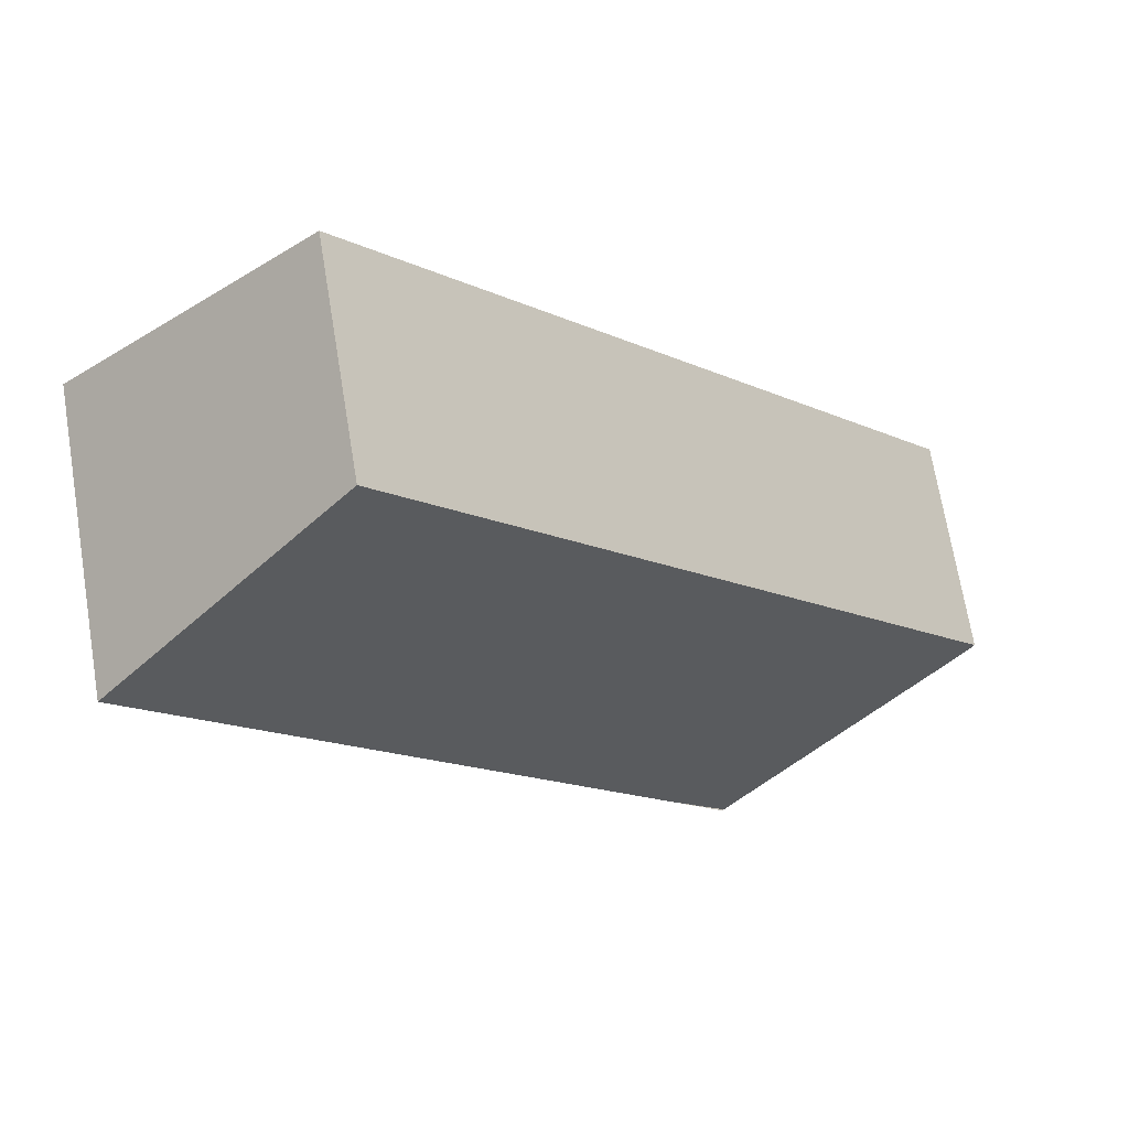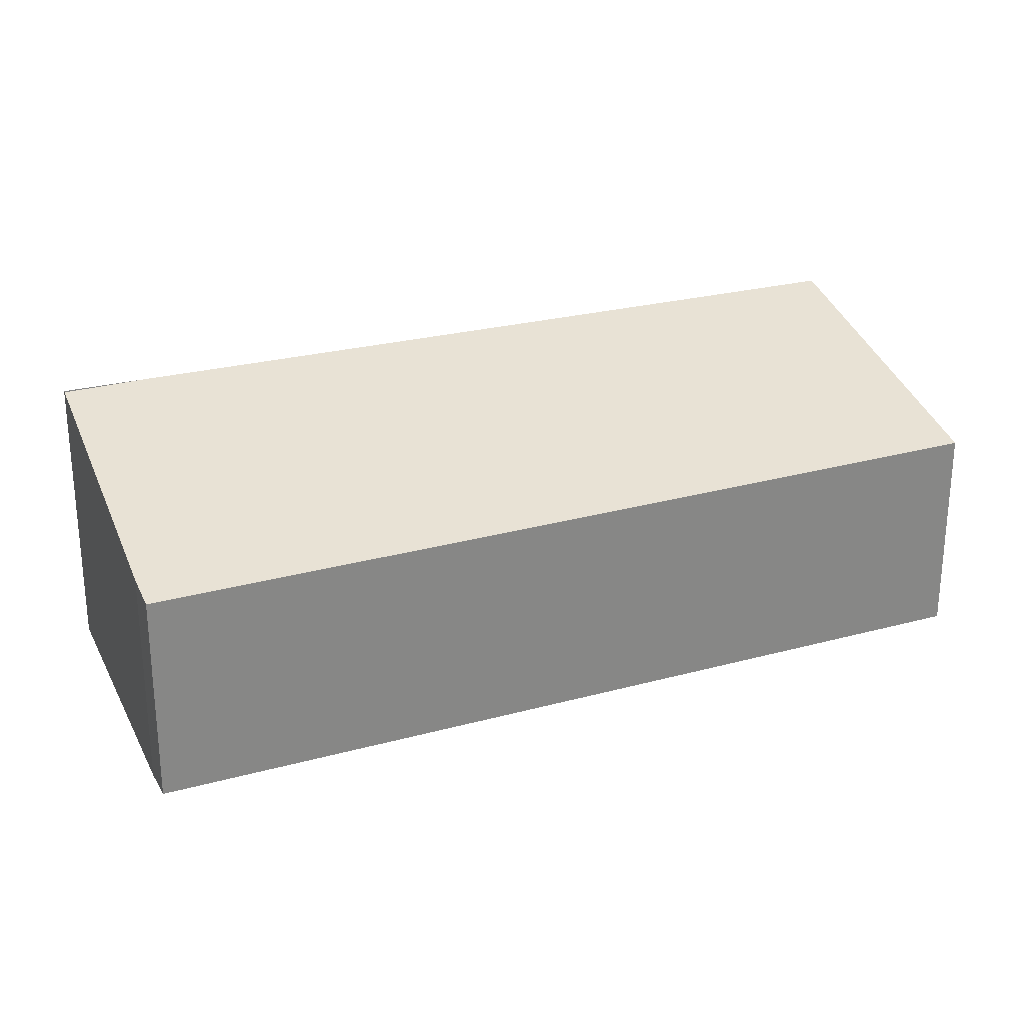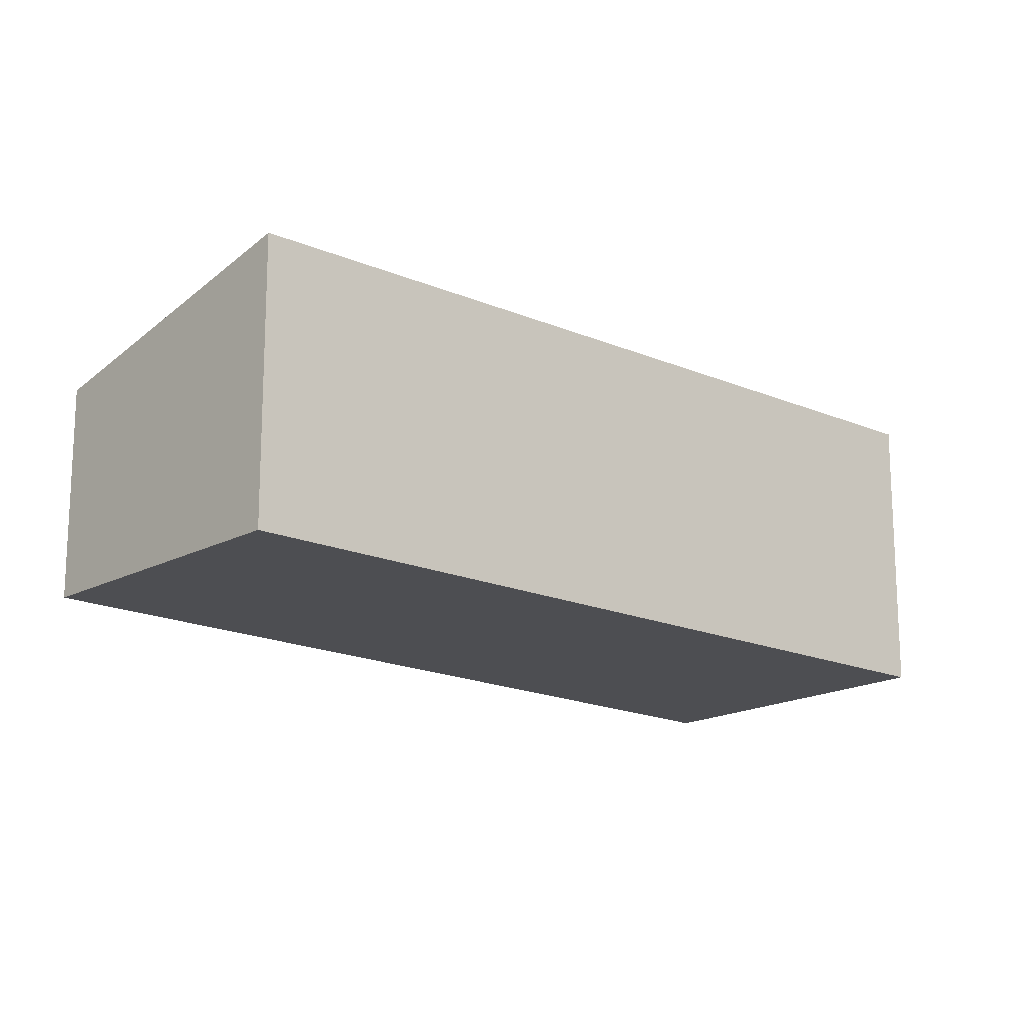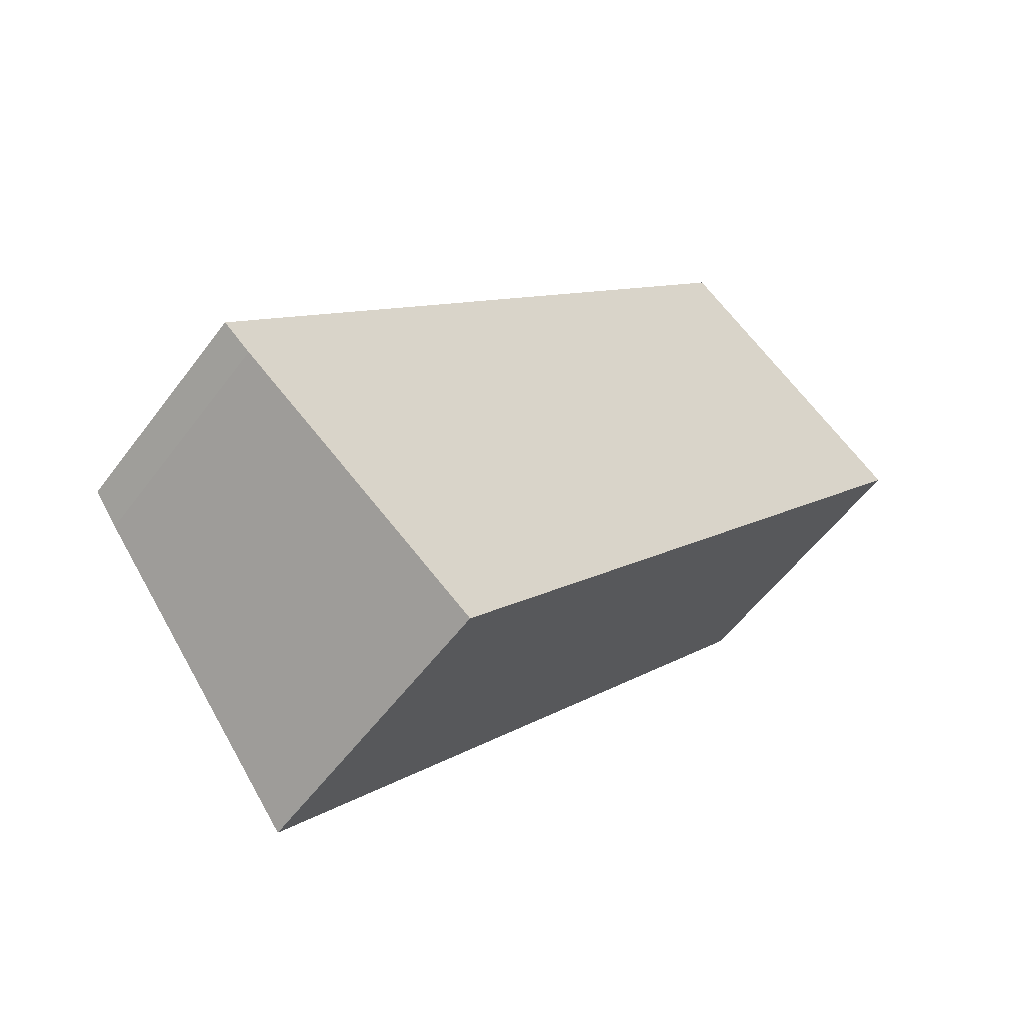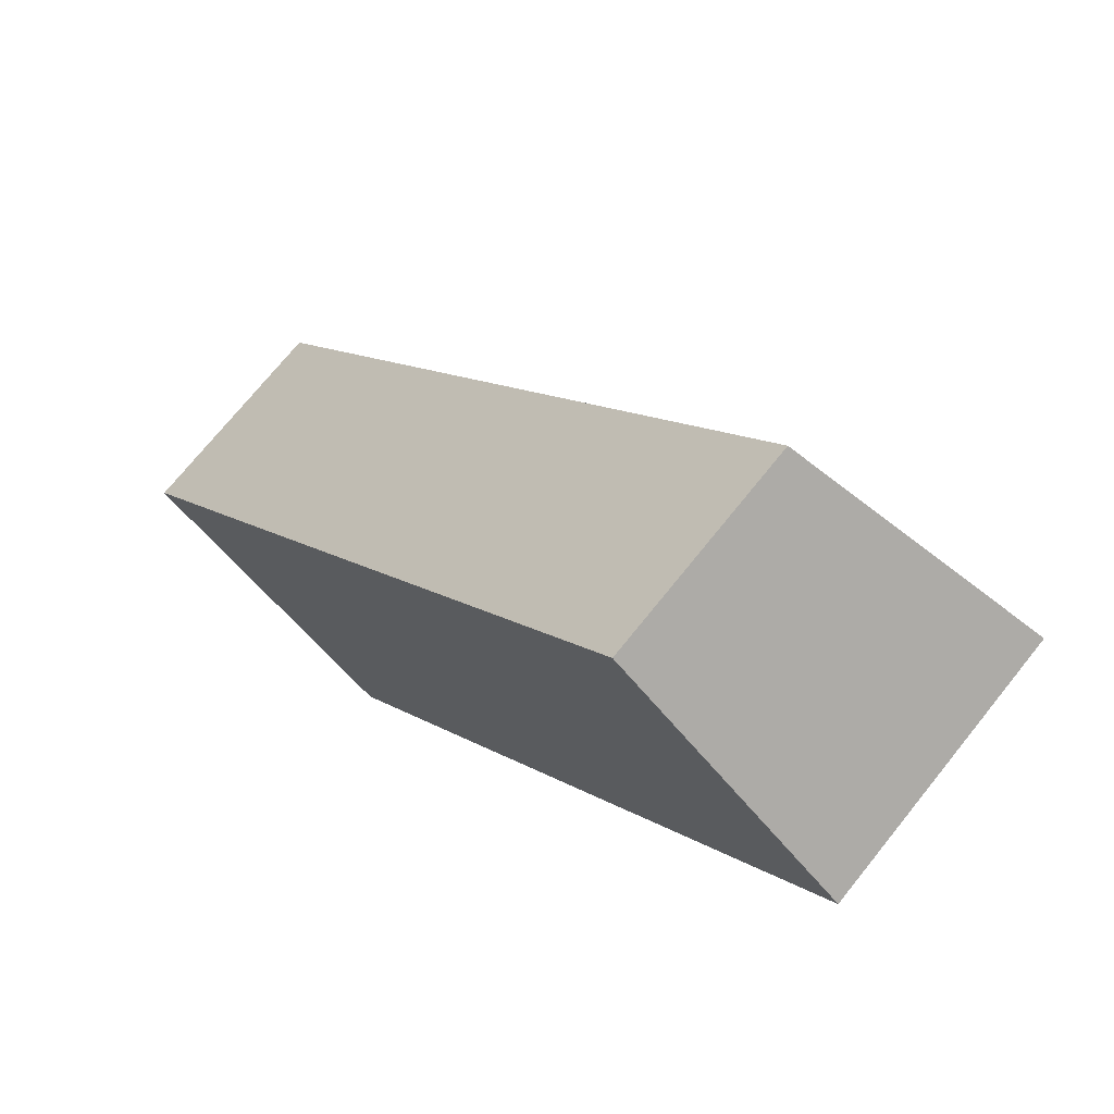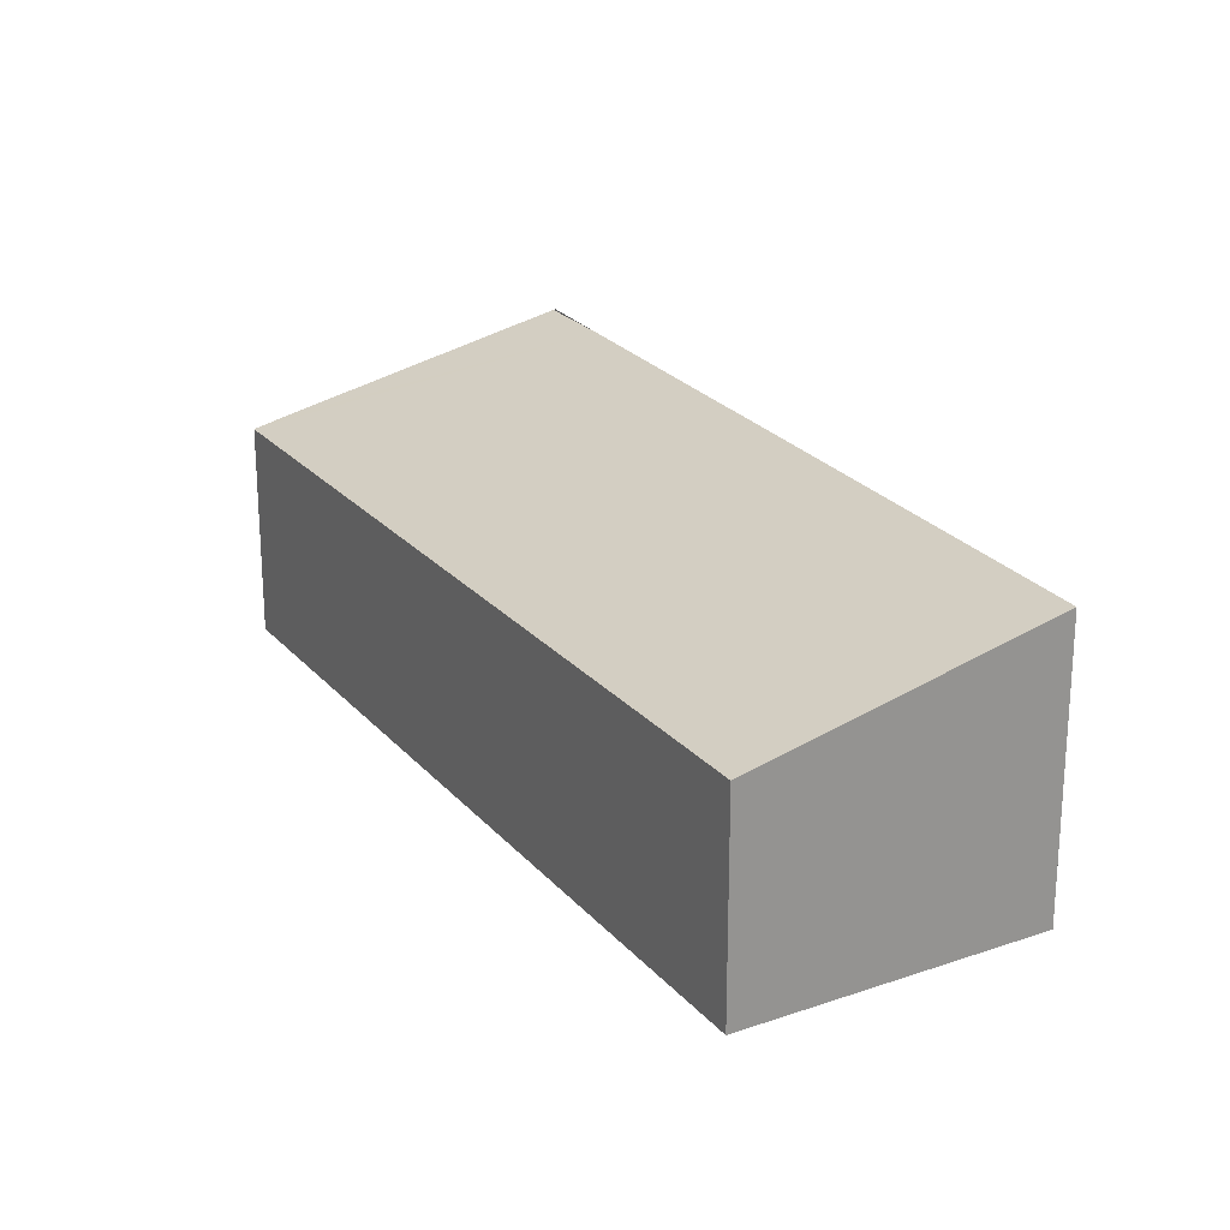
<metadata>
{"format":"obj","ext":"obj","renderer":"f3d","projection":"perspective","resolution":1024,"background":"white","views":[{"elev":70.1,"azim":170.6,"up":"+Z"},{"elev":28.1,"azim":-72.1,"up":"+Y"},{"elev":-17.2,"azim":88.0,"up":"+Y"},{"elev":-55.2,"azim":-35.9,"up":"+Z"},{"elev":72.5,"azim":38.8,"up":"+Z"},{"elev":23.3,"azim":10.7,"up":"+Y"}]}
</metadata>
<code>
v  0.233 1.98 -0.208
v  2.802 2.564 -1.297
v  2.287 2.564 -1.899
v  0 1.912 1.171e-16
v  5.107 1.912 5.968
v  7.21 2.524 4.135
v  2.303 1.171e-16 -1.912
v  2.303 2.568 -1.912
v  0.233 1.274e-17 -0.208
v  2.287 1.163e-16 -1.899
v  0 0 0
v  5.107 -3.654e-16 5.968
v  7.21 -2.532e-16 4.135
v  2.802 7.942e-17 -1.297
g defaultobject
f 1 2 3
f 2 1 4
f 2 4 5
f 2 5 6
f 7 3 8
f 3 7 1
f 1 7 9
f 9 7 10
f 9 4 1
f 4 9 11
f 11 5 4
f 5 11 12
f 5 13 6
f 13 5 12
f 2 7 8
f 7 2 6
f 7 6 14
f 14 6 13
f 14 10 7
f 10 14 9
f 9 14 11
f 11 14 12
f 12 14 13

</code>
